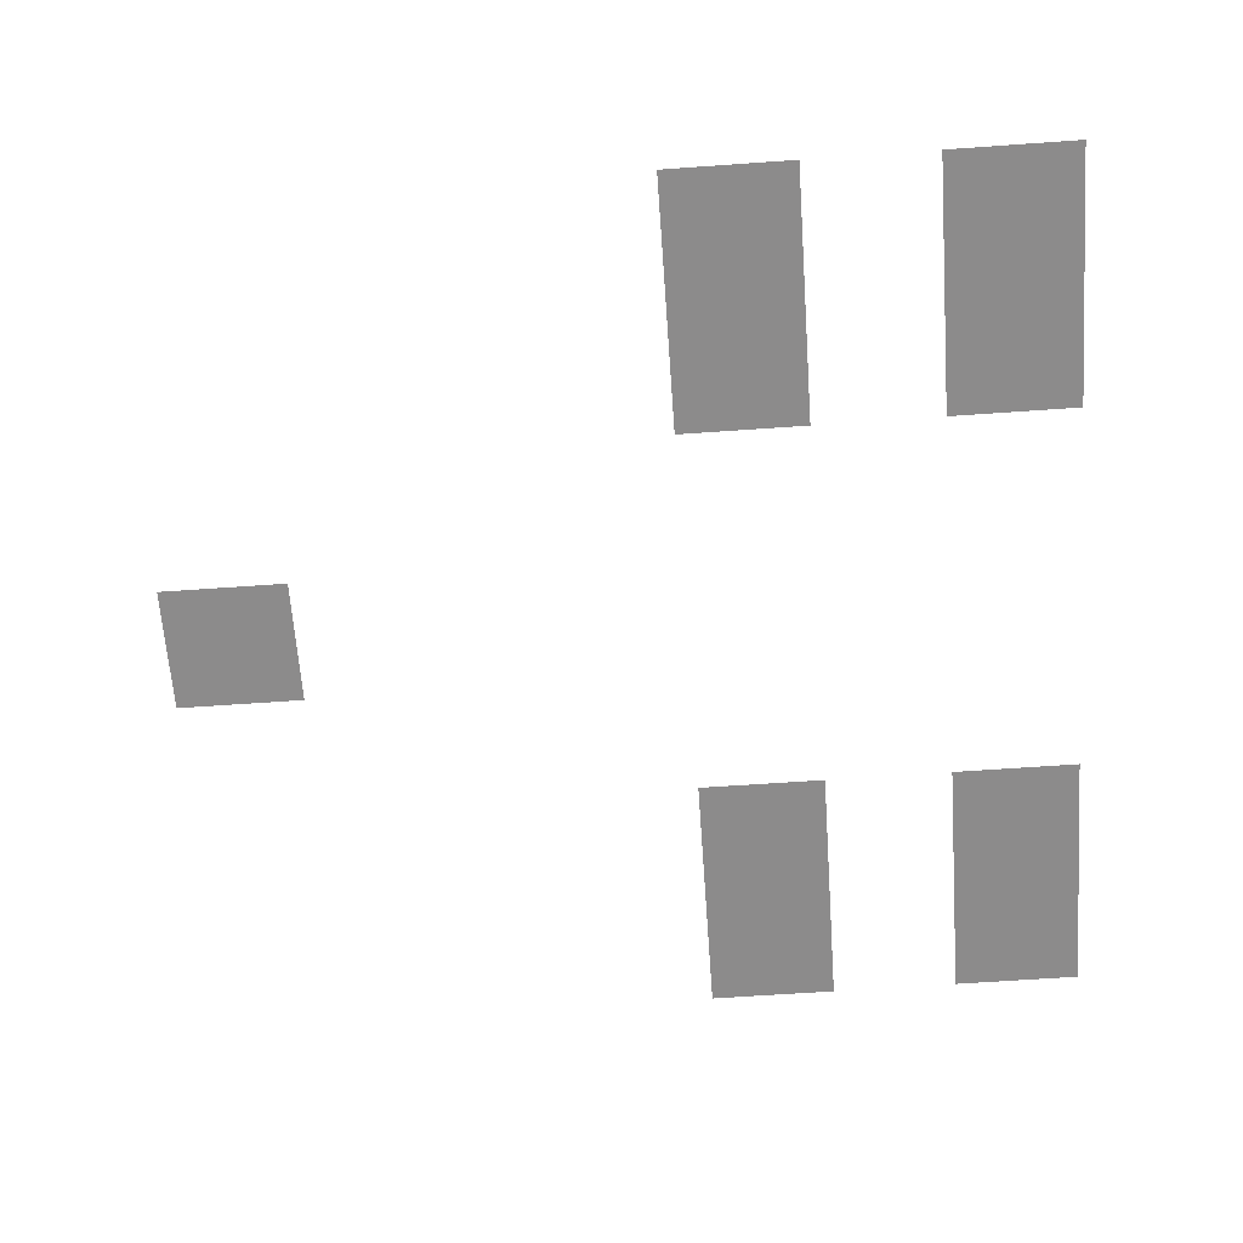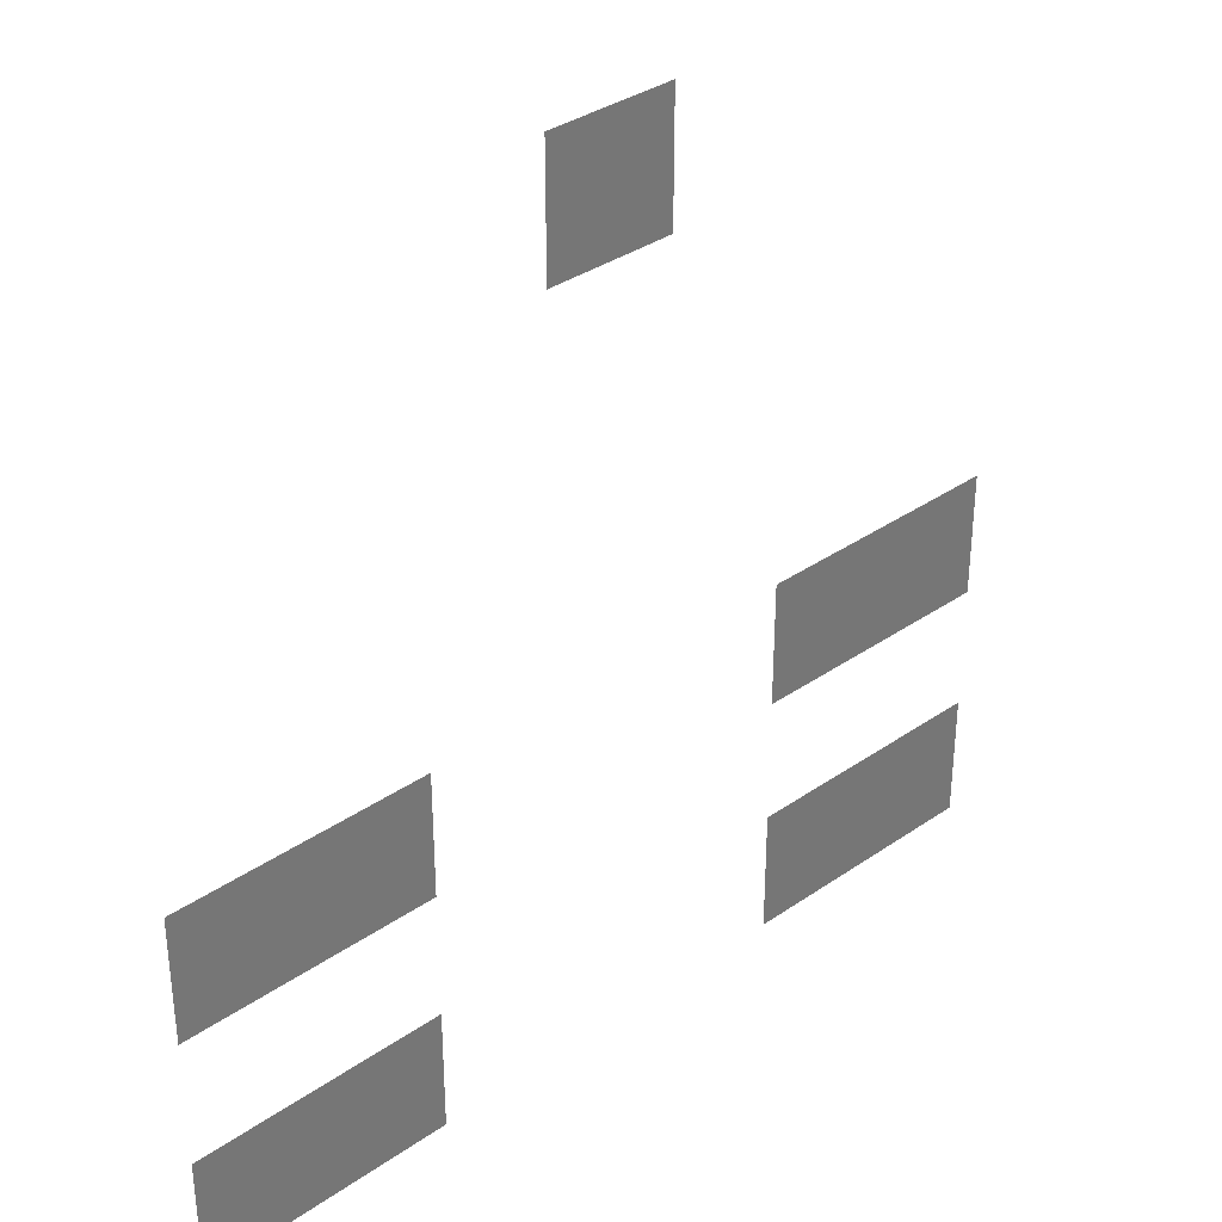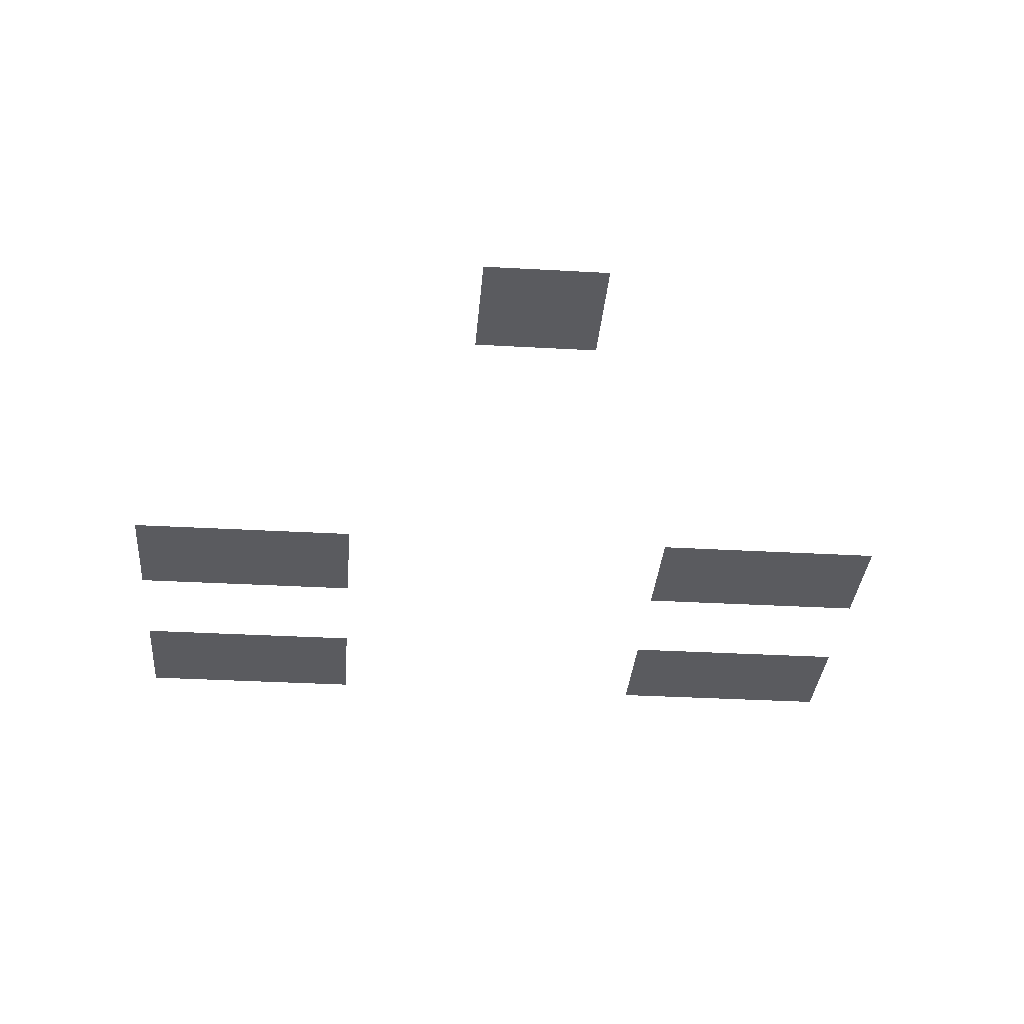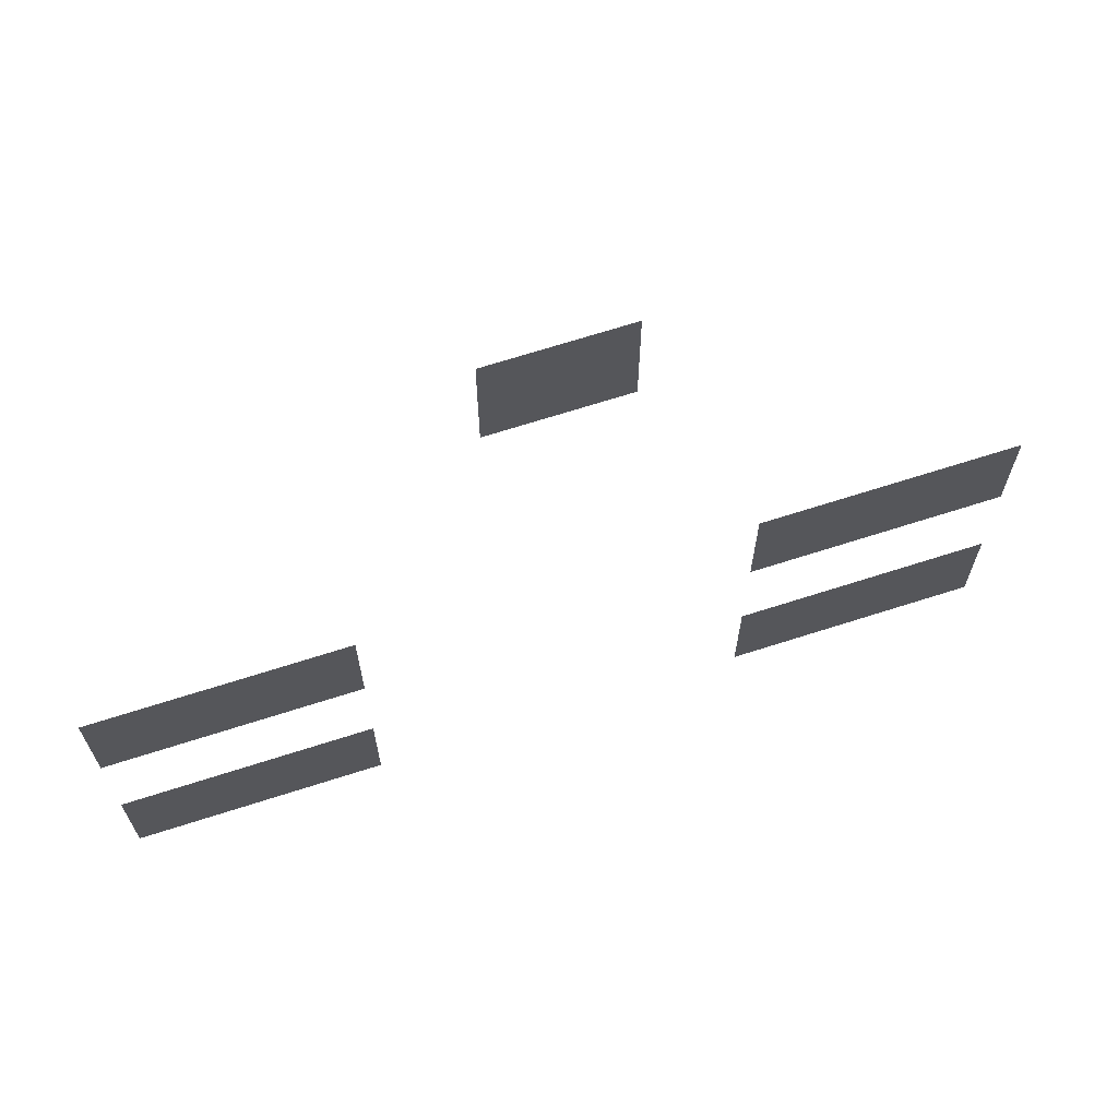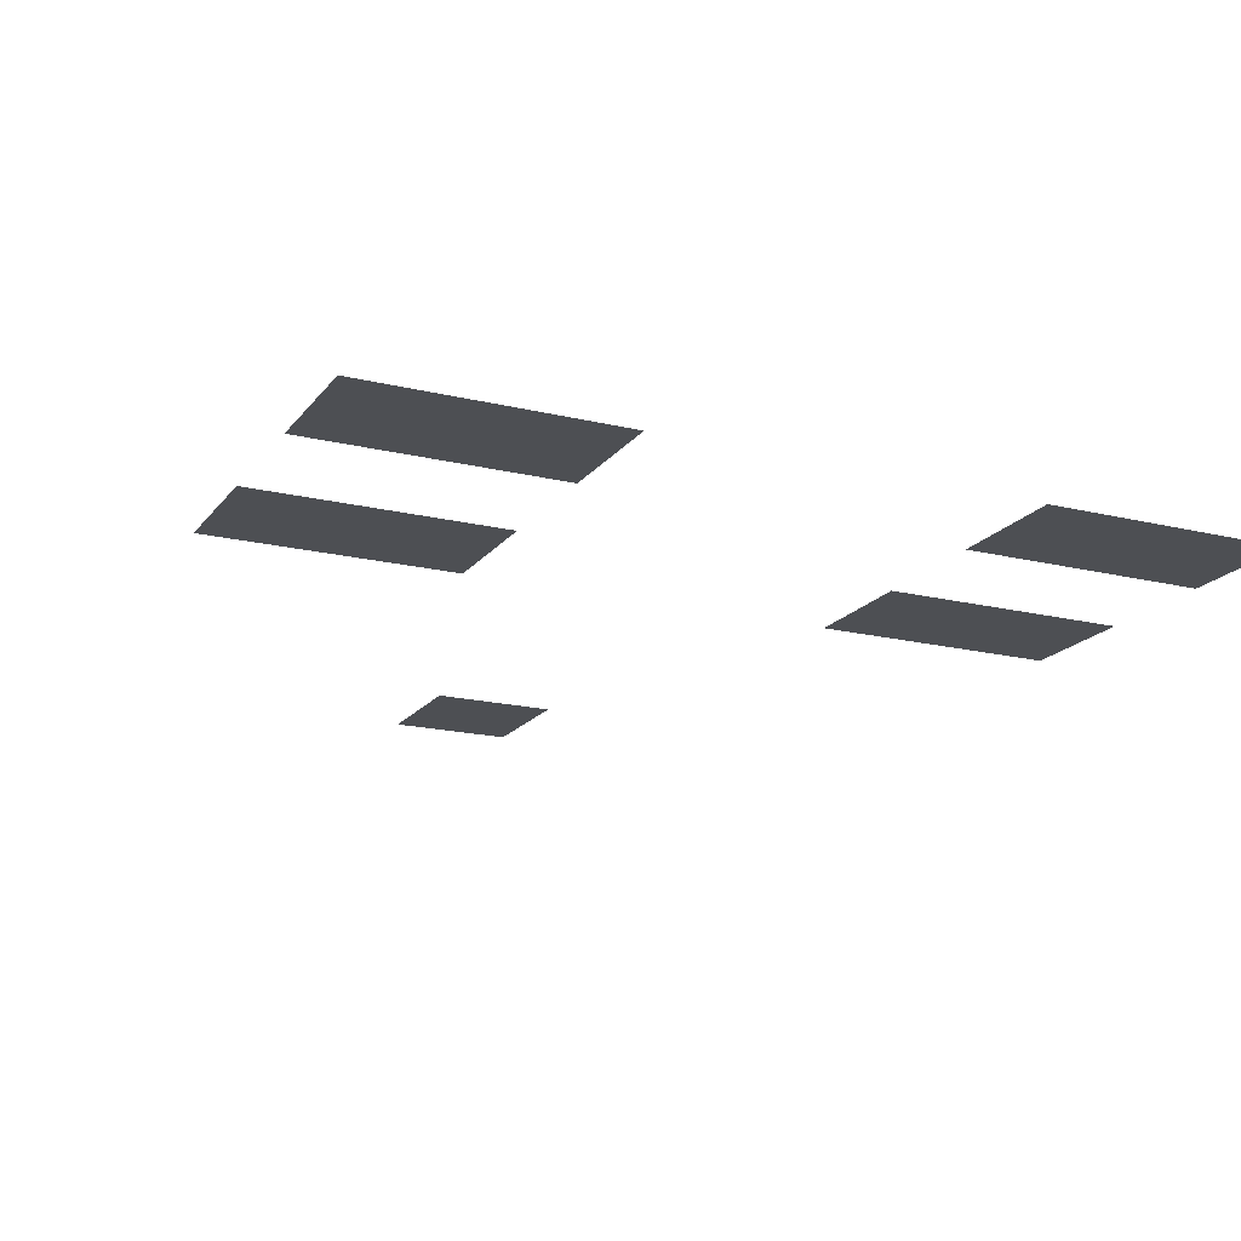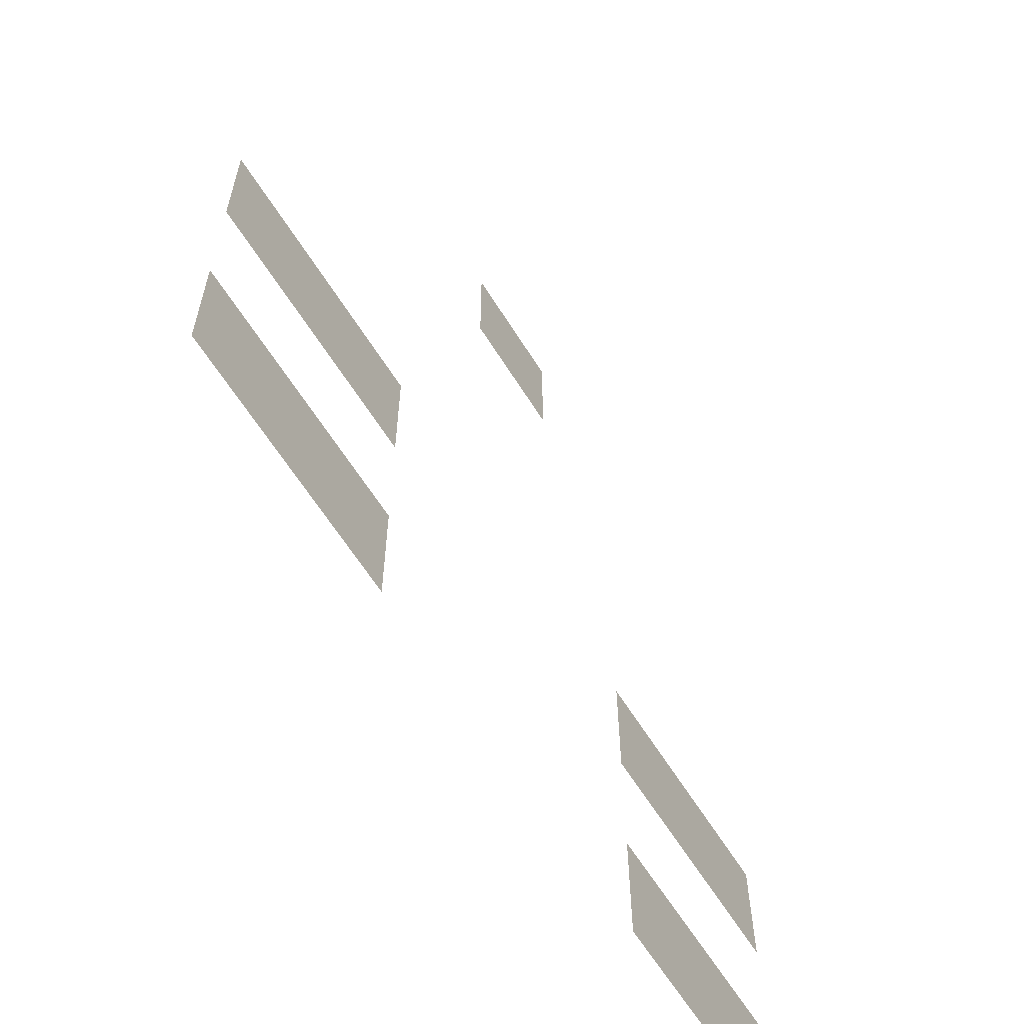
<metadata>
{"format":"obj","ext":"obj","renderer":"f3d","projection":"perspective","resolution":1024,"background":"white","views":[{"elev":-64.0,"azim":-85.9,"up":"+Z"},{"elev":35.2,"azim":137.5,"up":"+Y"},{"elev":-33.0,"azim":175.5,"up":"+Z"},{"elev":69.5,"azim":162.3,"up":"+Y"},{"elev":-18.0,"azim":-25.4,"up":"+Z"},{"elev":-62.5,"azim":121.9,"up":"+Y"}]}
</metadata>
<code>
v -6.788 -2.909 0
v -7.758 -2.909 0
v -7.758 -1.939 0
v -6.788 -1.939 0
v -3.879 -6.788 0
v -4.848 -6.788 0
v -4.848 -5.818 0
v -3.879 -5.818 0
v -4.848 -6.788 0
v -5.818 -6.788 0
v -5.818 -5.818 0
v -4.848 -5.818 0
v -8.727 -6.788 0
v -9.697 -6.788 0
v -9.697 -5.818 0
v -8.727 -5.818 0
v -9.697 -6.788 0
v -10.67 -6.788 0
v -10.67 -5.818 0
v -9.697 -5.818 0
v -3.879 -8.727 0
v -4.848 -8.727 0
v -4.848 -7.758 0
v -3.879 -7.758 0
v -4.848 -8.727 0
v -5.818 -8.727 0
v -5.818 -7.758 0
v -4.848 -7.758 0
v -8.727 -8.727 0
v -9.697 -8.727 0
v -9.697 -7.758 0
v -8.727 -7.758 0
v -9.697 -8.727 0
v -10.67 -8.727 0
v -10.67 -7.758 0
v -9.697 -7.758 0
g Lab_mesh_0012
f 1 2 3 4
f 5 6 7 8
f 9 10 11 12
f 13 14 15 16
f 17 18 19 20
f 21 22 23 24
f 25 26 27 28
f 29 30 31 32
f 33 34 35 36

</code>
